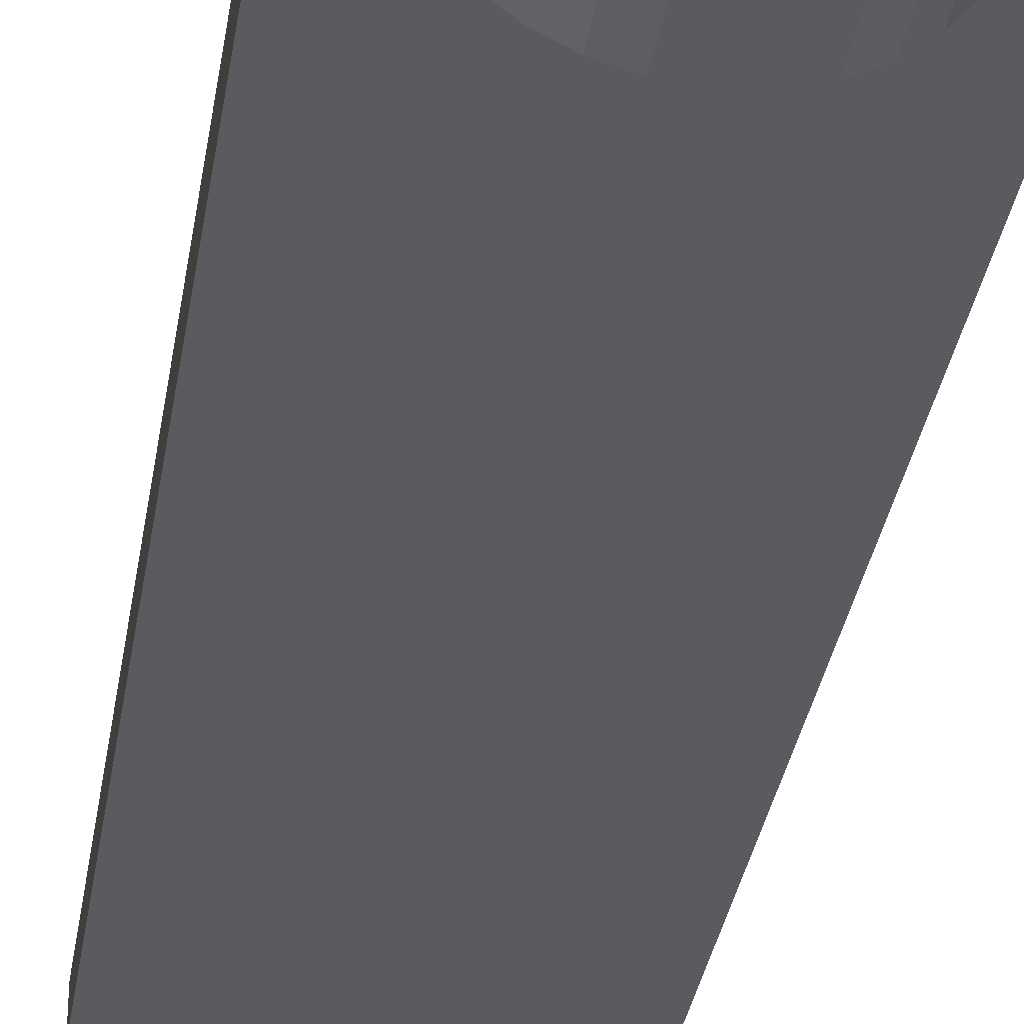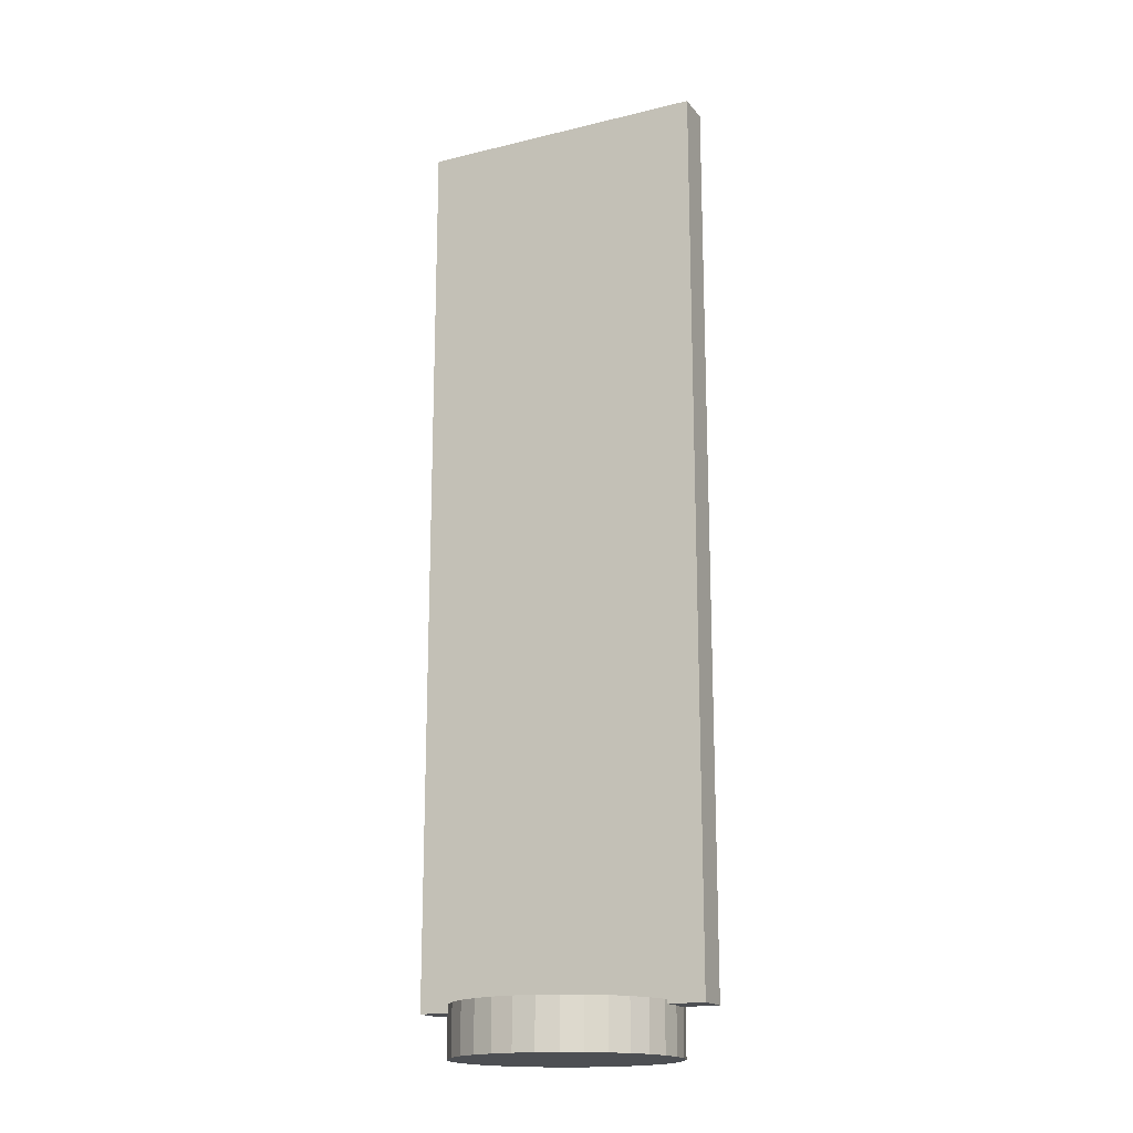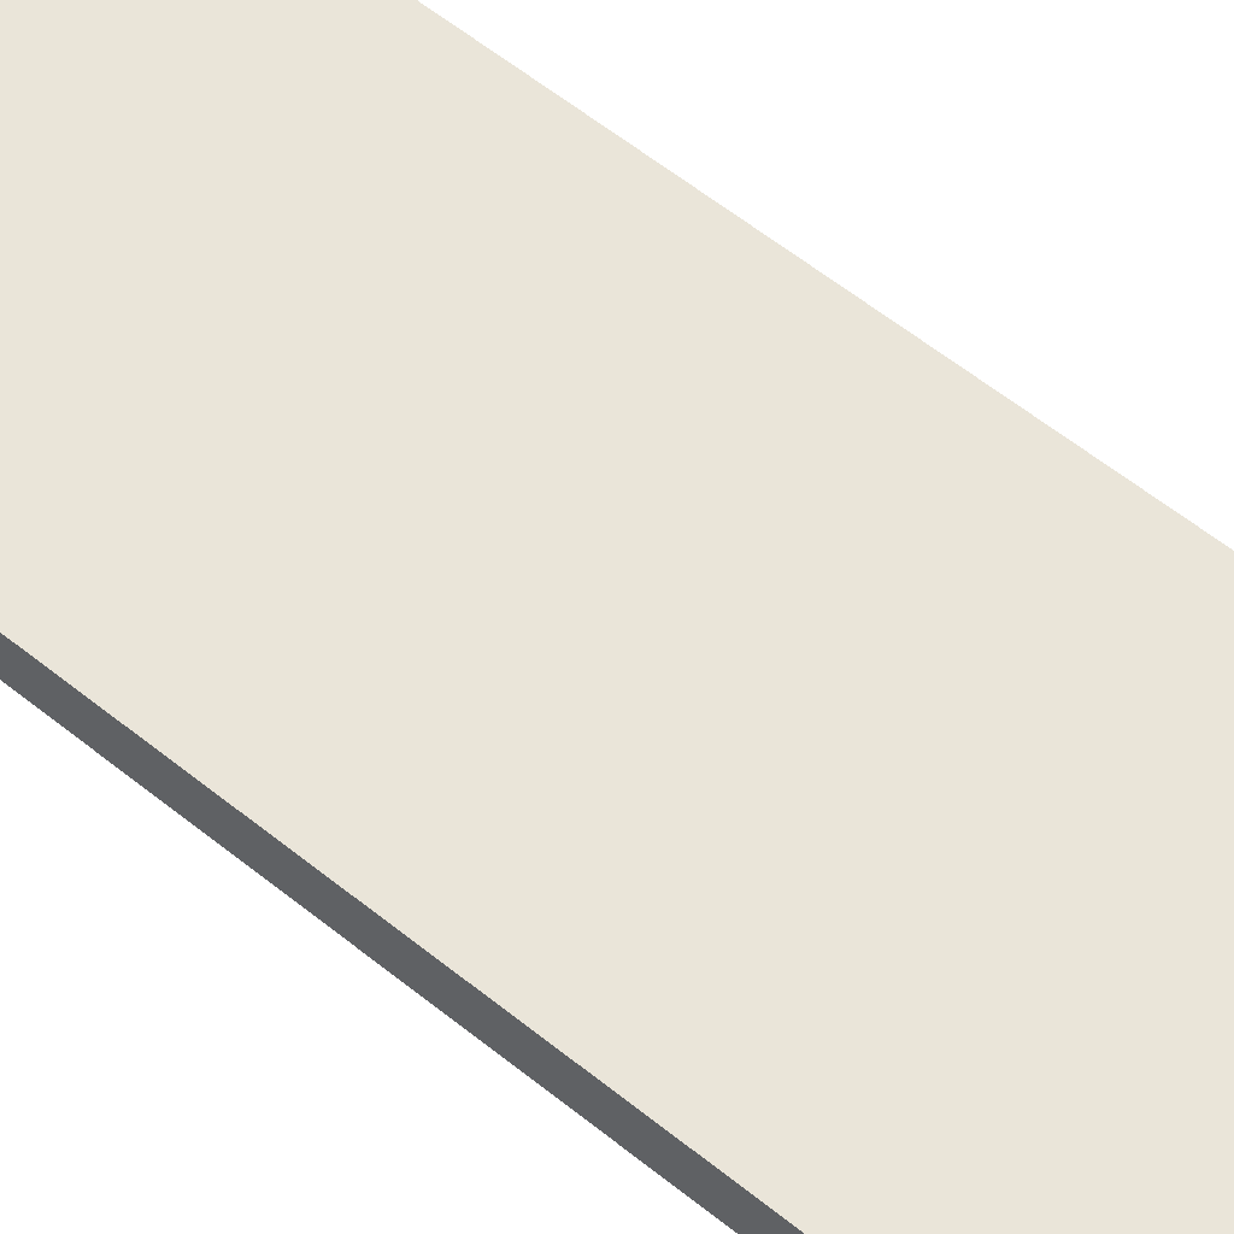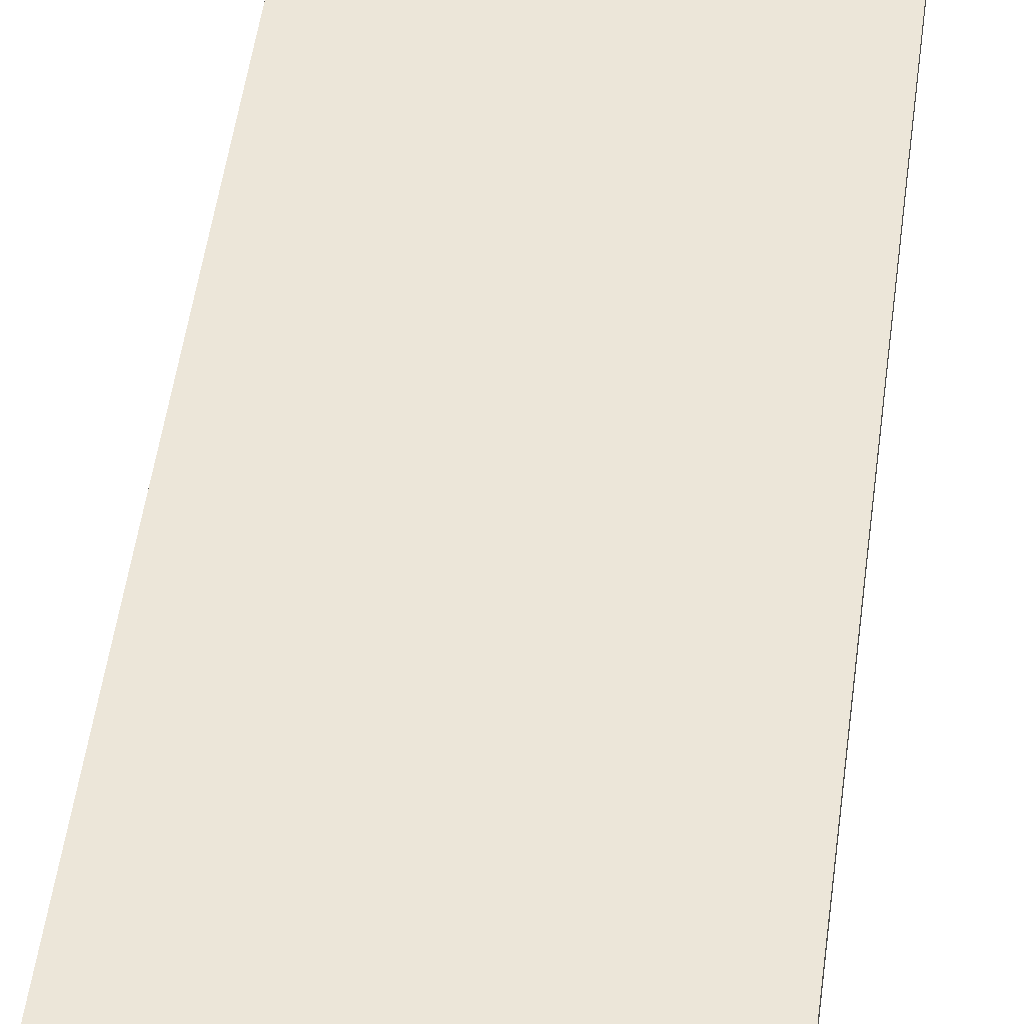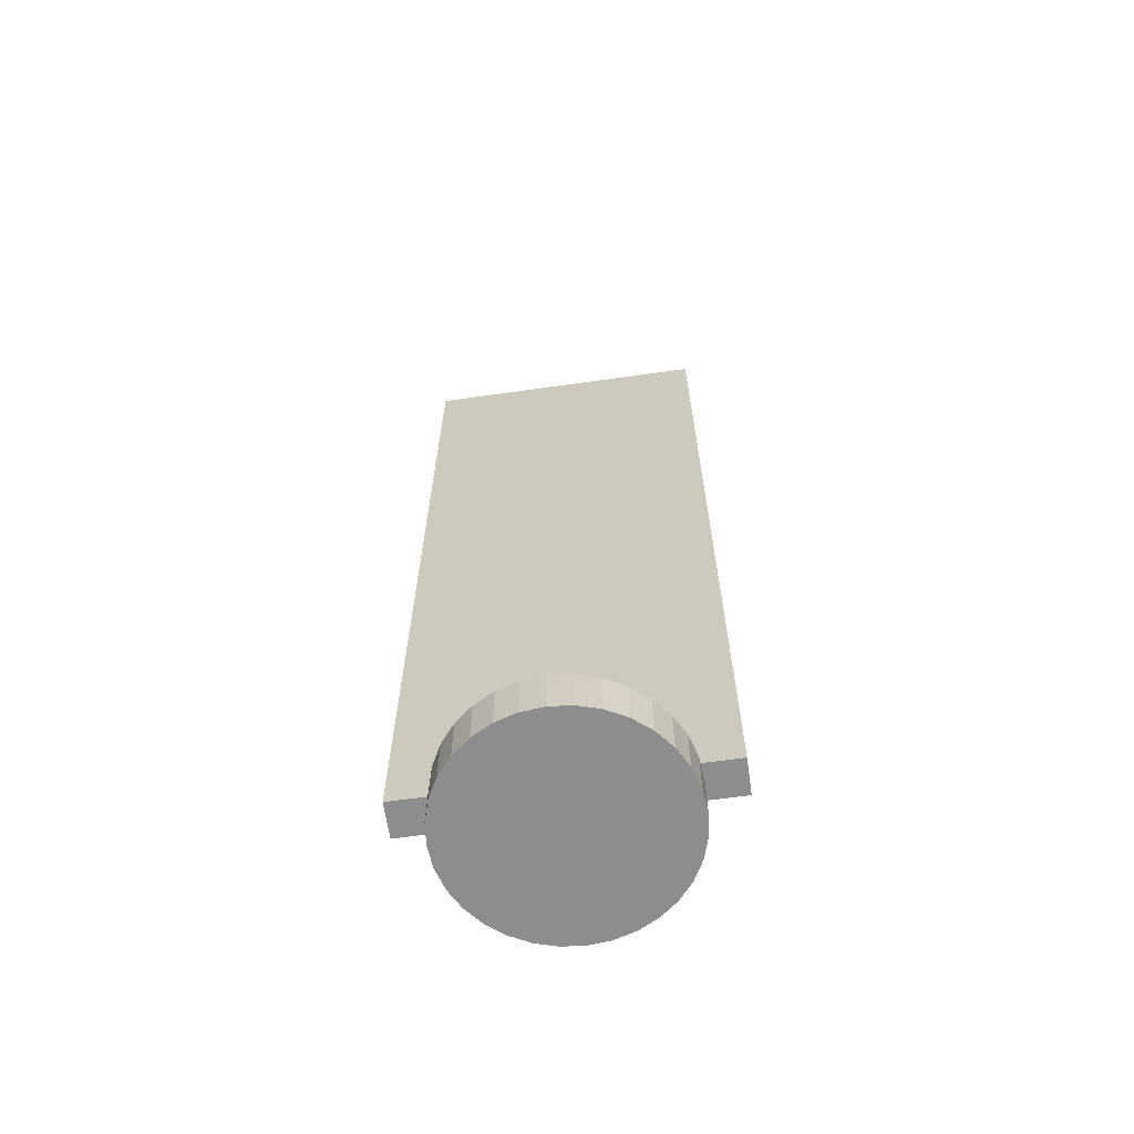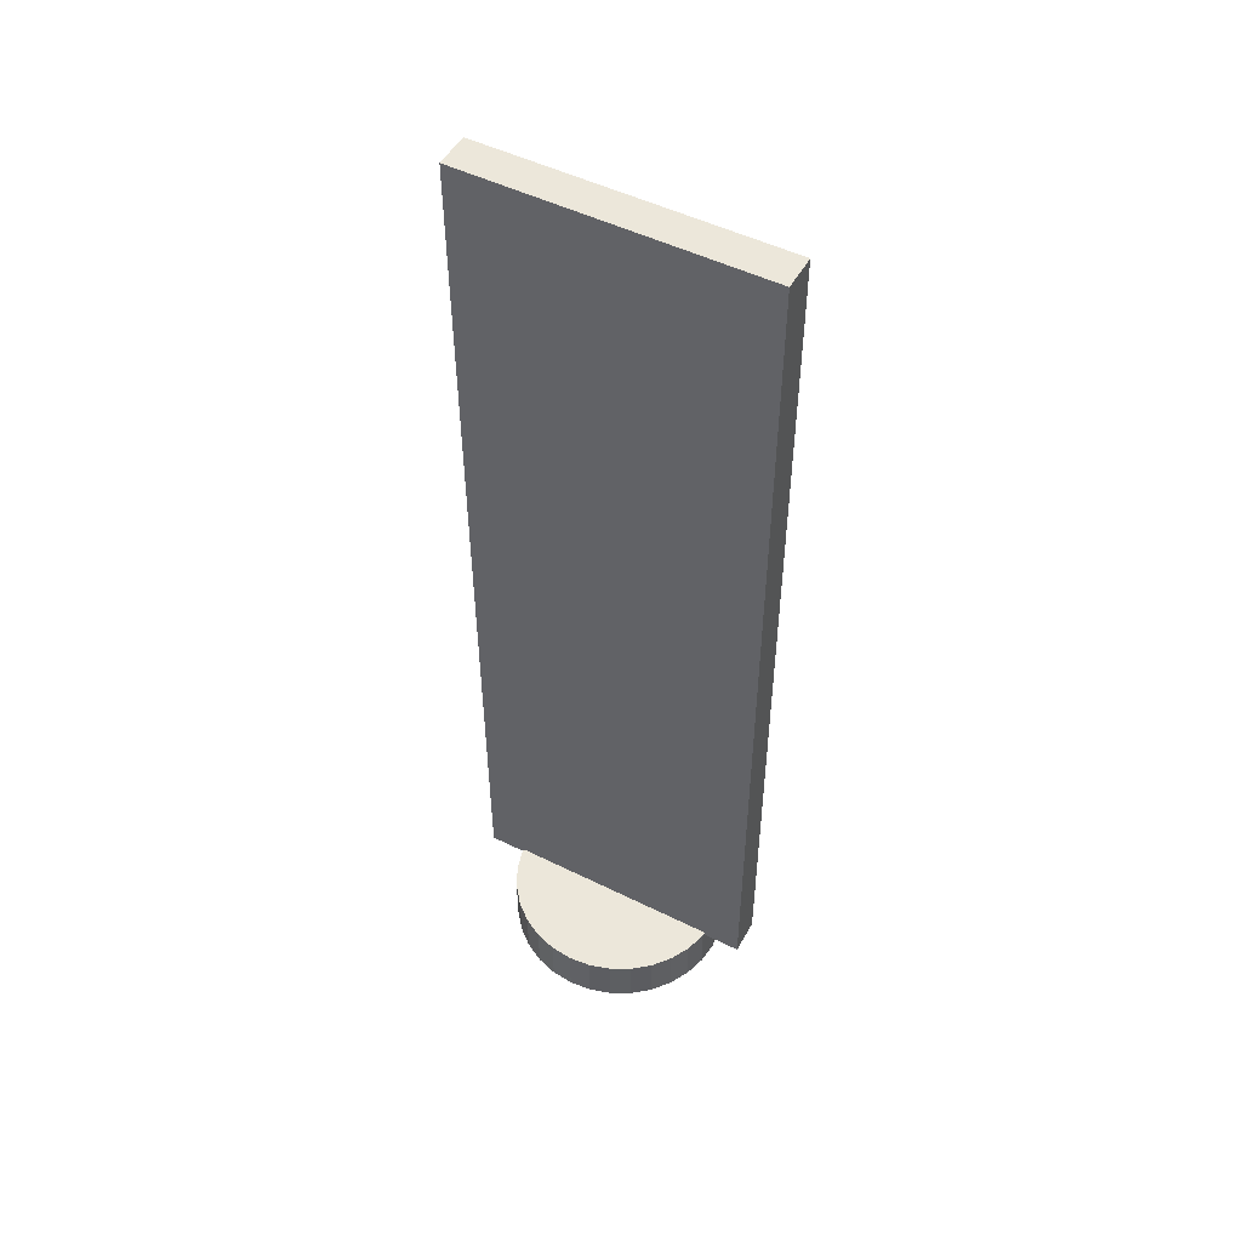
<metadata>
{"format":"obj","ext":"obj","renderer":"f3d","projection":"perspective","resolution":1024,"background":"white","views":[{"elev":-32.9,"azim":-8.7,"up":"+Z"},{"elev":-17.5,"azim":25.7,"up":"+Y"},{"elev":57.9,"azim":-50.0,"up":"+Z"},{"elev":48.6,"azim":7.3,"up":"+Z"},{"elev":-64.7,"azim":-171.9,"up":"+Y"},{"elev":50.5,"azim":-151.6,"up":"+Y"}]}
</metadata>
<code>
o Cube
v -1 0.2604 0.1198
v -1 6.485 0.1198
v -1 0.2604 -0.1198
v -1 6.485 -0.1198
v 1 0.2604 0.1198
v 1 6.485 0.1198
v 1 0.2604 -0.1198
v 1 6.485 -0.1198
v 0 -0.04968 -0.7569
v 0 0.2882 -0.7569
v 0.1477 -0.04968 -0.7423
v 0.1477 0.2882 -0.7423
v 0.2896 -0.04968 -0.6992
v 0.2896 0.2882 -0.6992
v 0.4205 -0.04968 -0.6293
v 0.4205 0.2882 -0.6293
v 0.5352 -0.04968 -0.5352
v 0.5352 0.2882 -0.5352
v 0.6293 -0.04968 -0.4205
v 0.6293 0.2882 -0.4205
v 0.6992 -0.04968 -0.2896
v 0.6992 0.2882 -0.2896
v 0.7423 -0.04968 -0.1477
v 0.7423 0.2882 -0.1477
v 0.7569 -0.04968 0
v 0.7569 0.2882 0
v 0.7423 -0.04968 0.1477
v 0.7423 0.2882 0.1477
v 0.6992 -0.04968 0.2896
v 0.6992 0.2882 0.2896
v 0.6293 -0.04968 0.4205
v 0.6293 0.2882 0.4205
v 0.5352 -0.04968 0.5352
v 0.5352 0.2882 0.5352
v 0.4205 -0.04968 0.6293
v 0.4205 0.2882 0.6293
v 0.2896 -0.04968 0.6992
v 0.2896 0.2882 0.6992
v 0.1477 -0.04968 0.7423
v 0.1477 0.2882 0.7423
v 0 -0.04968 0.7569
v 0 0.2882 0.7569
v -0.1477 -0.04968 0.7423
v -0.1477 0.2882 0.7423
v -0.2896 -0.04968 0.6992
v -0.2896 0.2882 0.6992
v -0.4205 -0.04968 0.6293
v -0.4205 0.2882 0.6293
v -0.5352 -0.04968 0.5352
v -0.5352 0.2882 0.5352
v -0.6293 -0.04968 0.4205
v -0.6293 0.2882 0.4205
v -0.6992 -0.04968 0.2896
v -0.6992 0.2882 0.2896
v -0.7423 -0.04968 0.1477
v -0.7423 0.2882 0.1477
v -0.7569 -0.04968 0
v -0.7569 0.2882 0
v -0.7423 -0.04968 -0.1477
v -0.7423 0.2882 -0.1477
v -0.6992 -0.04968 -0.2896
v -0.6992 0.2882 -0.2896
v -0.6293 -0.04968 -0.4205
v -0.6293 0.2882 -0.4205
v -0.5352 -0.04968 -0.5352
v -0.5352 0.2882 -0.5352
v -0.4205 -0.04968 -0.6293
v -0.4205 0.2882 -0.6293
v -0.2896 -0.04968 -0.6992
v -0.2896 0.2882 -0.6992
v -0.1477 -0.04968 -0.7423
v -0.1477 0.2882 -0.7423
f 1 2 4 3
f 3 4 8 7
f 7 8 6 5
f 5 6 2 1
f 3 7 5 1
f 8 4 2 6
f 9 10 12 11
f 11 12 14 13
f 13 14 16 15
f 15 16 18 17
f 17 18 20 19
f 19 20 22 21
f 21 22 24 23
f 23 24 26 25
f 25 26 28 27
f 27 28 30 29
f 29 30 32 31
f 31 32 34 33
f 33 34 36 35
f 35 36 38 37
f 37 38 40 39
f 39 40 42 41
f 41 42 44 43
f 43 44 46 45
f 45 46 48 47
f 47 48 50 49
f 49 50 52 51
f 51 52 54 53
f 53 54 56 55
f 55 56 58 57
f 57 58 60 59
f 59 60 62 61
f 61 62 64 63
f 63 64 66 65
f 65 66 68 67
f 67 68 70 69
f 12 10 72 70 68 66 64 62 60 58 56 54 52 50 48 46 44 42 40 38 36 34 32 30 28 26 24 22 20 18 16 14
f 69 70 72 71
f 71 72 10 9
f 9 11 13 15 17 19 21 23 25 27 29 31 33 35 37 39 41 43 45 47 49 51 53 55 57 59 61 63 65 67 69 71

</code>
